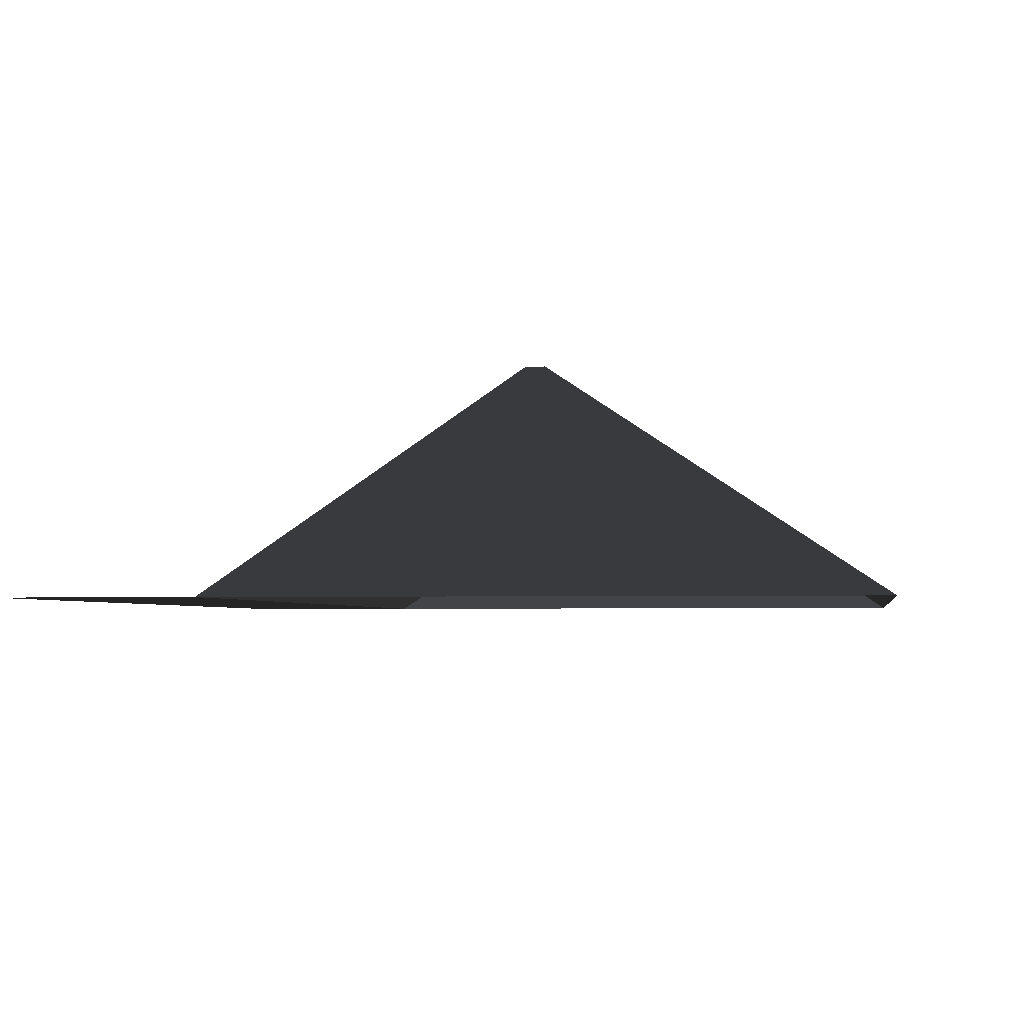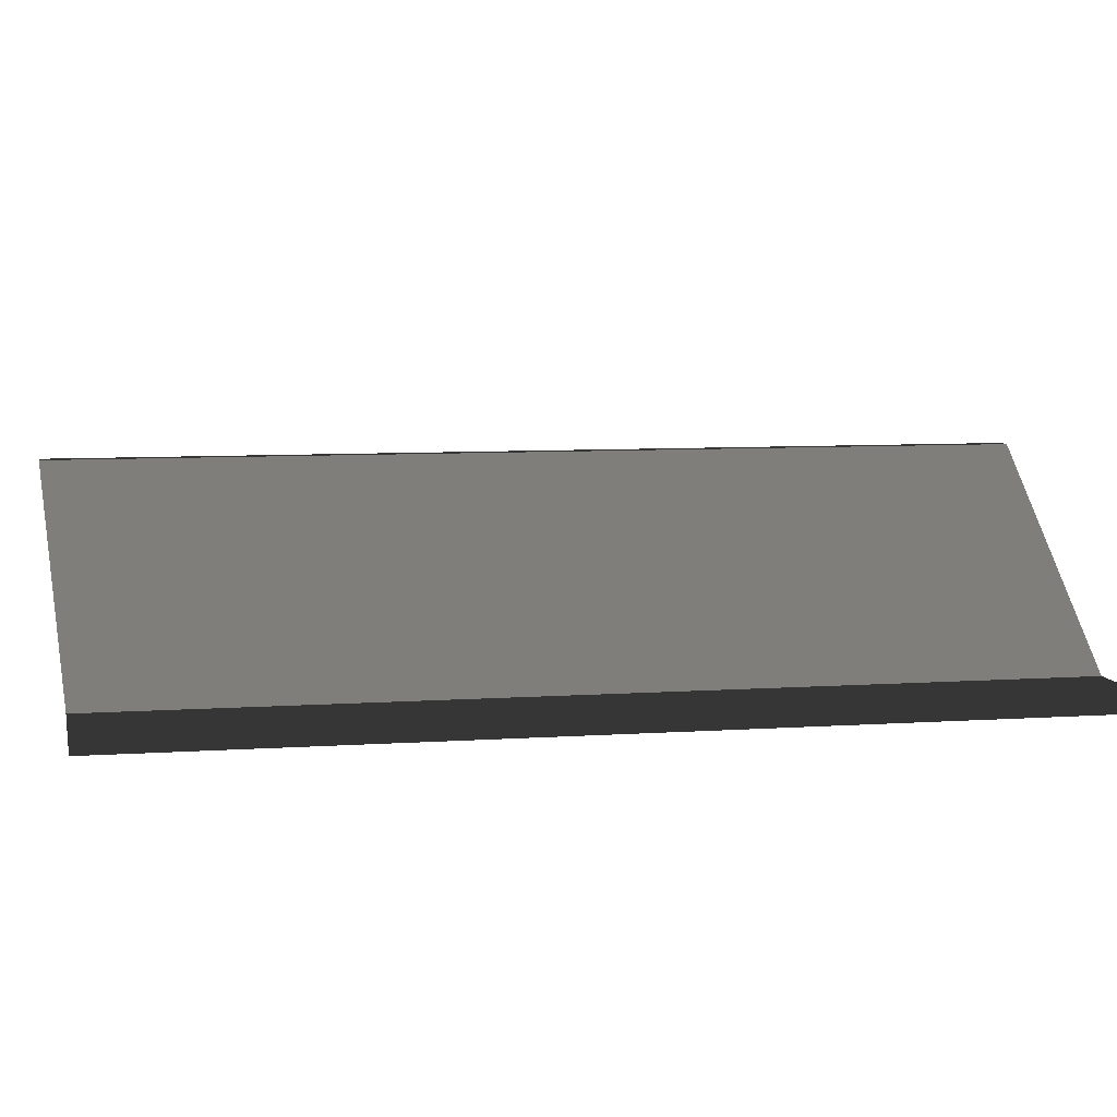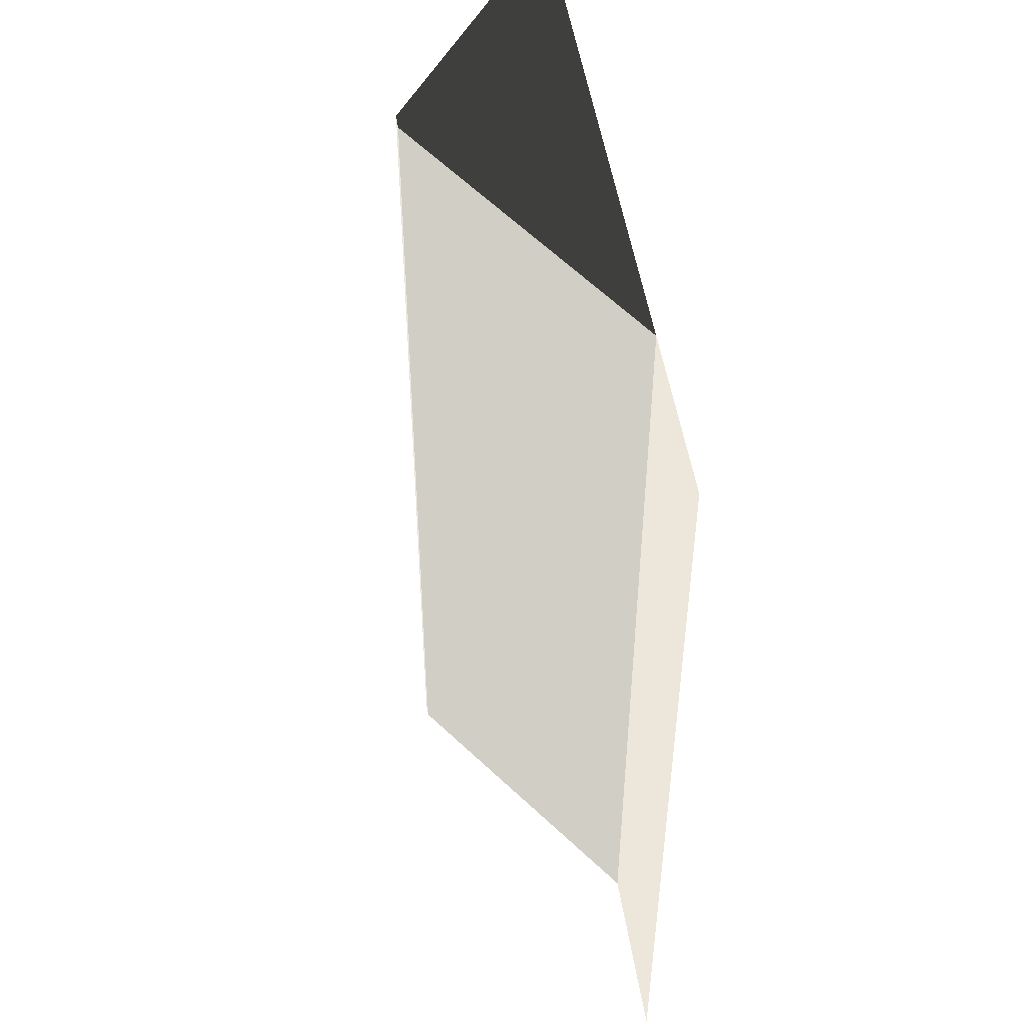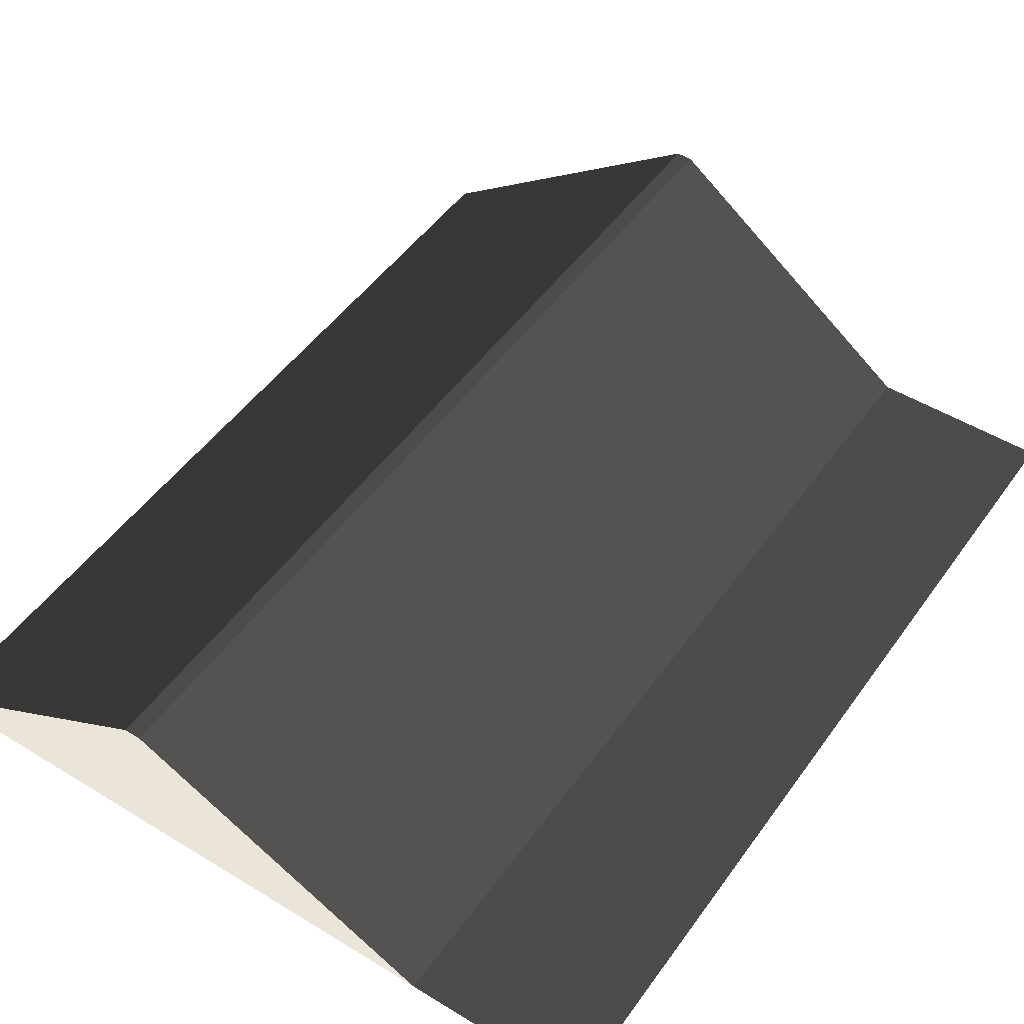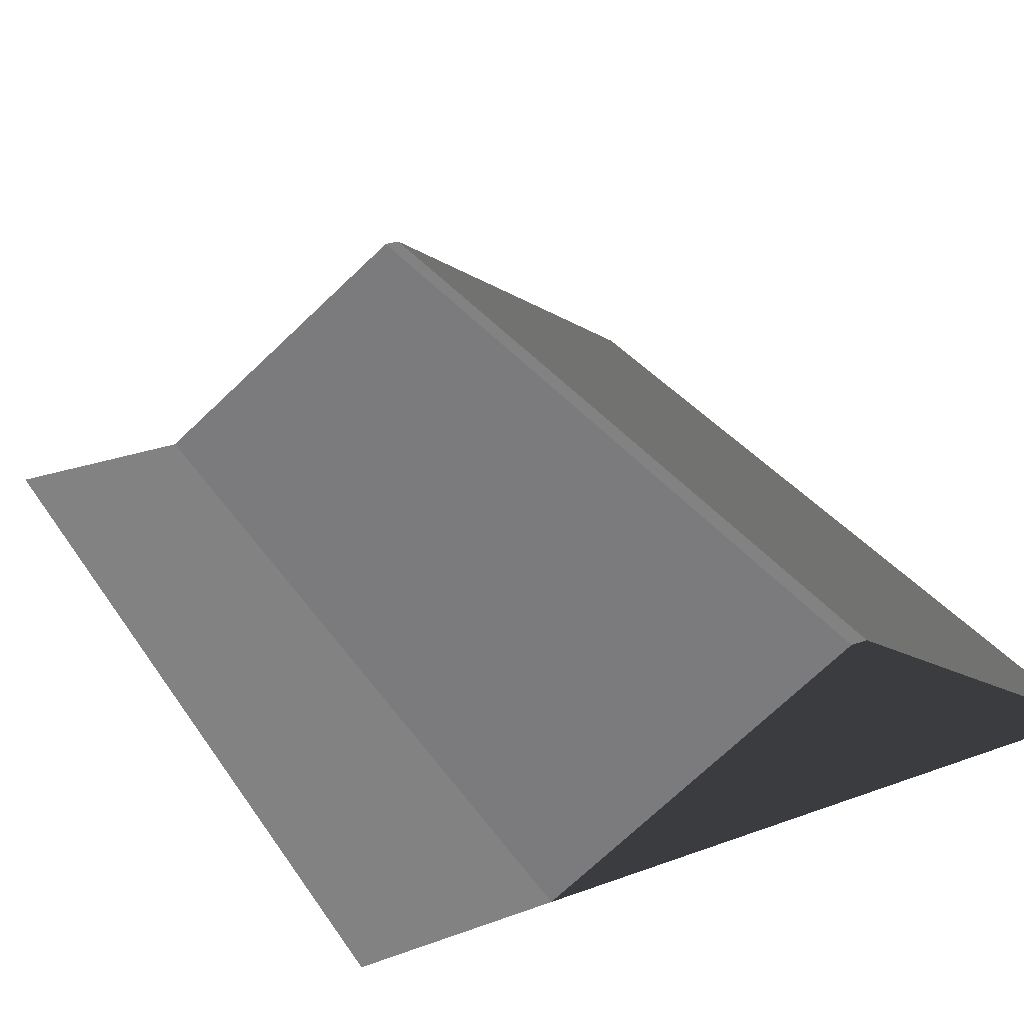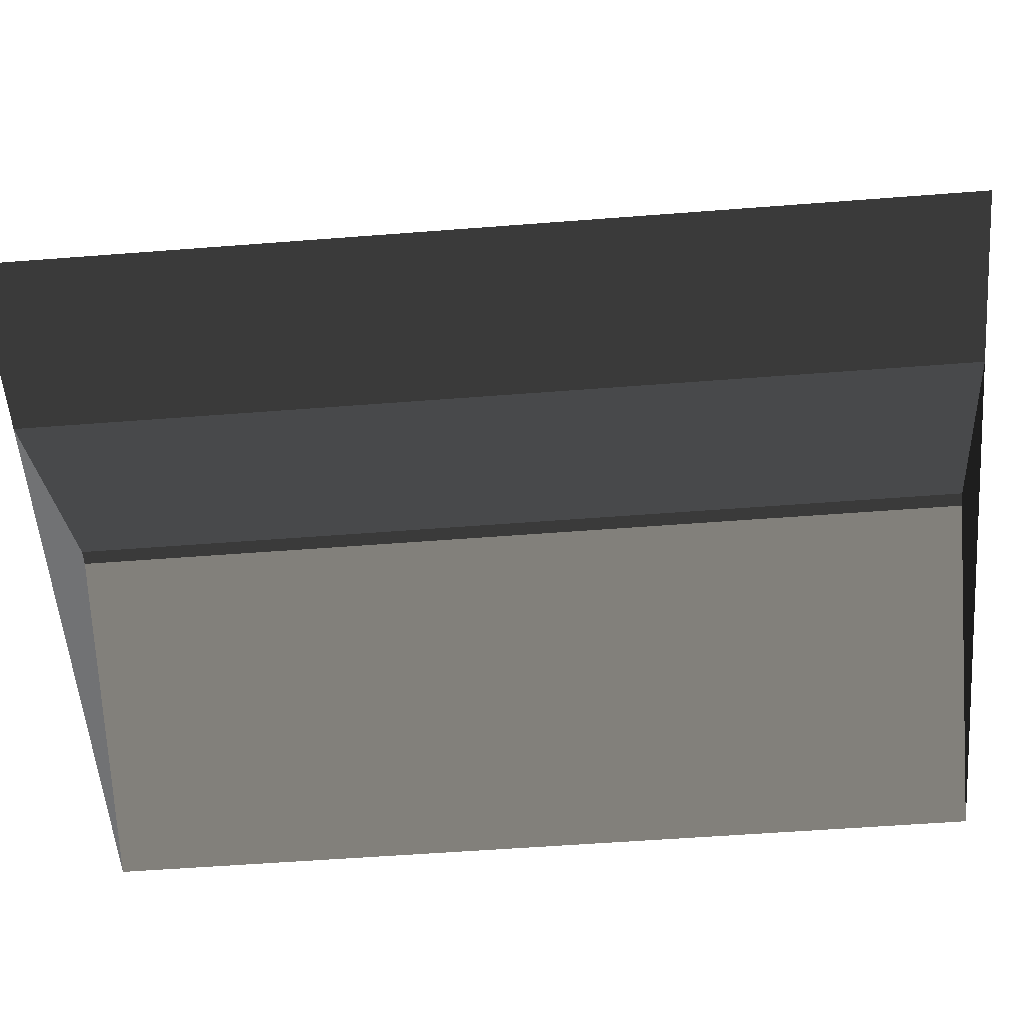
<metadata>
{"format":"obj","ext":"obj","renderer":"f3d","projection":"perspective","resolution":1024,"background":"white","views":[{"elev":-3.0,"azim":-171.6,"up":"+Z"},{"elev":7.1,"azim":78.4,"up":"+Z"},{"elev":50.3,"azim":81.2,"up":"+Y"},{"elev":49.3,"azim":34.1,"up":"+Z"},{"elev":30.6,"azim":152.4,"up":"+Z"},{"elev":-54.6,"azim":94.7,"up":"+Z"}]}
</metadata>
<code>
v -0.8321 -2.17 0.8882
v -3.814 -2.347 2.865
v -3.814 7.674 2.865
v -0.8321 7.496 0.8882
v -3.814 -2.347 2.865
v -3.983 -2.347 2.865
v -3.983 7.674 2.865
v -3.814 7.674 2.865
v -6.965 7.496 0.8882
v -3.983 7.674 2.865
v -3.983 -2.347 2.865
v -6.965 -2.17 0.8882
v -6.965 -2.17 0.8882
v -3.983 -2.347 2.865
v -3.814 -2.347 2.865
v -0.8321 -2.17 0.8882
v -0.8321 7.496 0.8882
v -3.814 7.674 2.865
v -3.983 7.674 2.865
v -6.965 7.496 0.8882
v -0.8321 7.496 0.8882
v 1.053 7.496 0.8882
v 1.053 -2.17 0.8882
v -0.8321 -2.17 0.8882
g Building.028_36317_229
f 1 3 2
f 1 4 3
f 5 7 6
f 5 8 7
f 9 11 10
f 9 12 11
f 13 15 14
f 13 16 15
f 17 19 18
f 17 20 19
f 21 23 22
f 21 24 23

</code>
